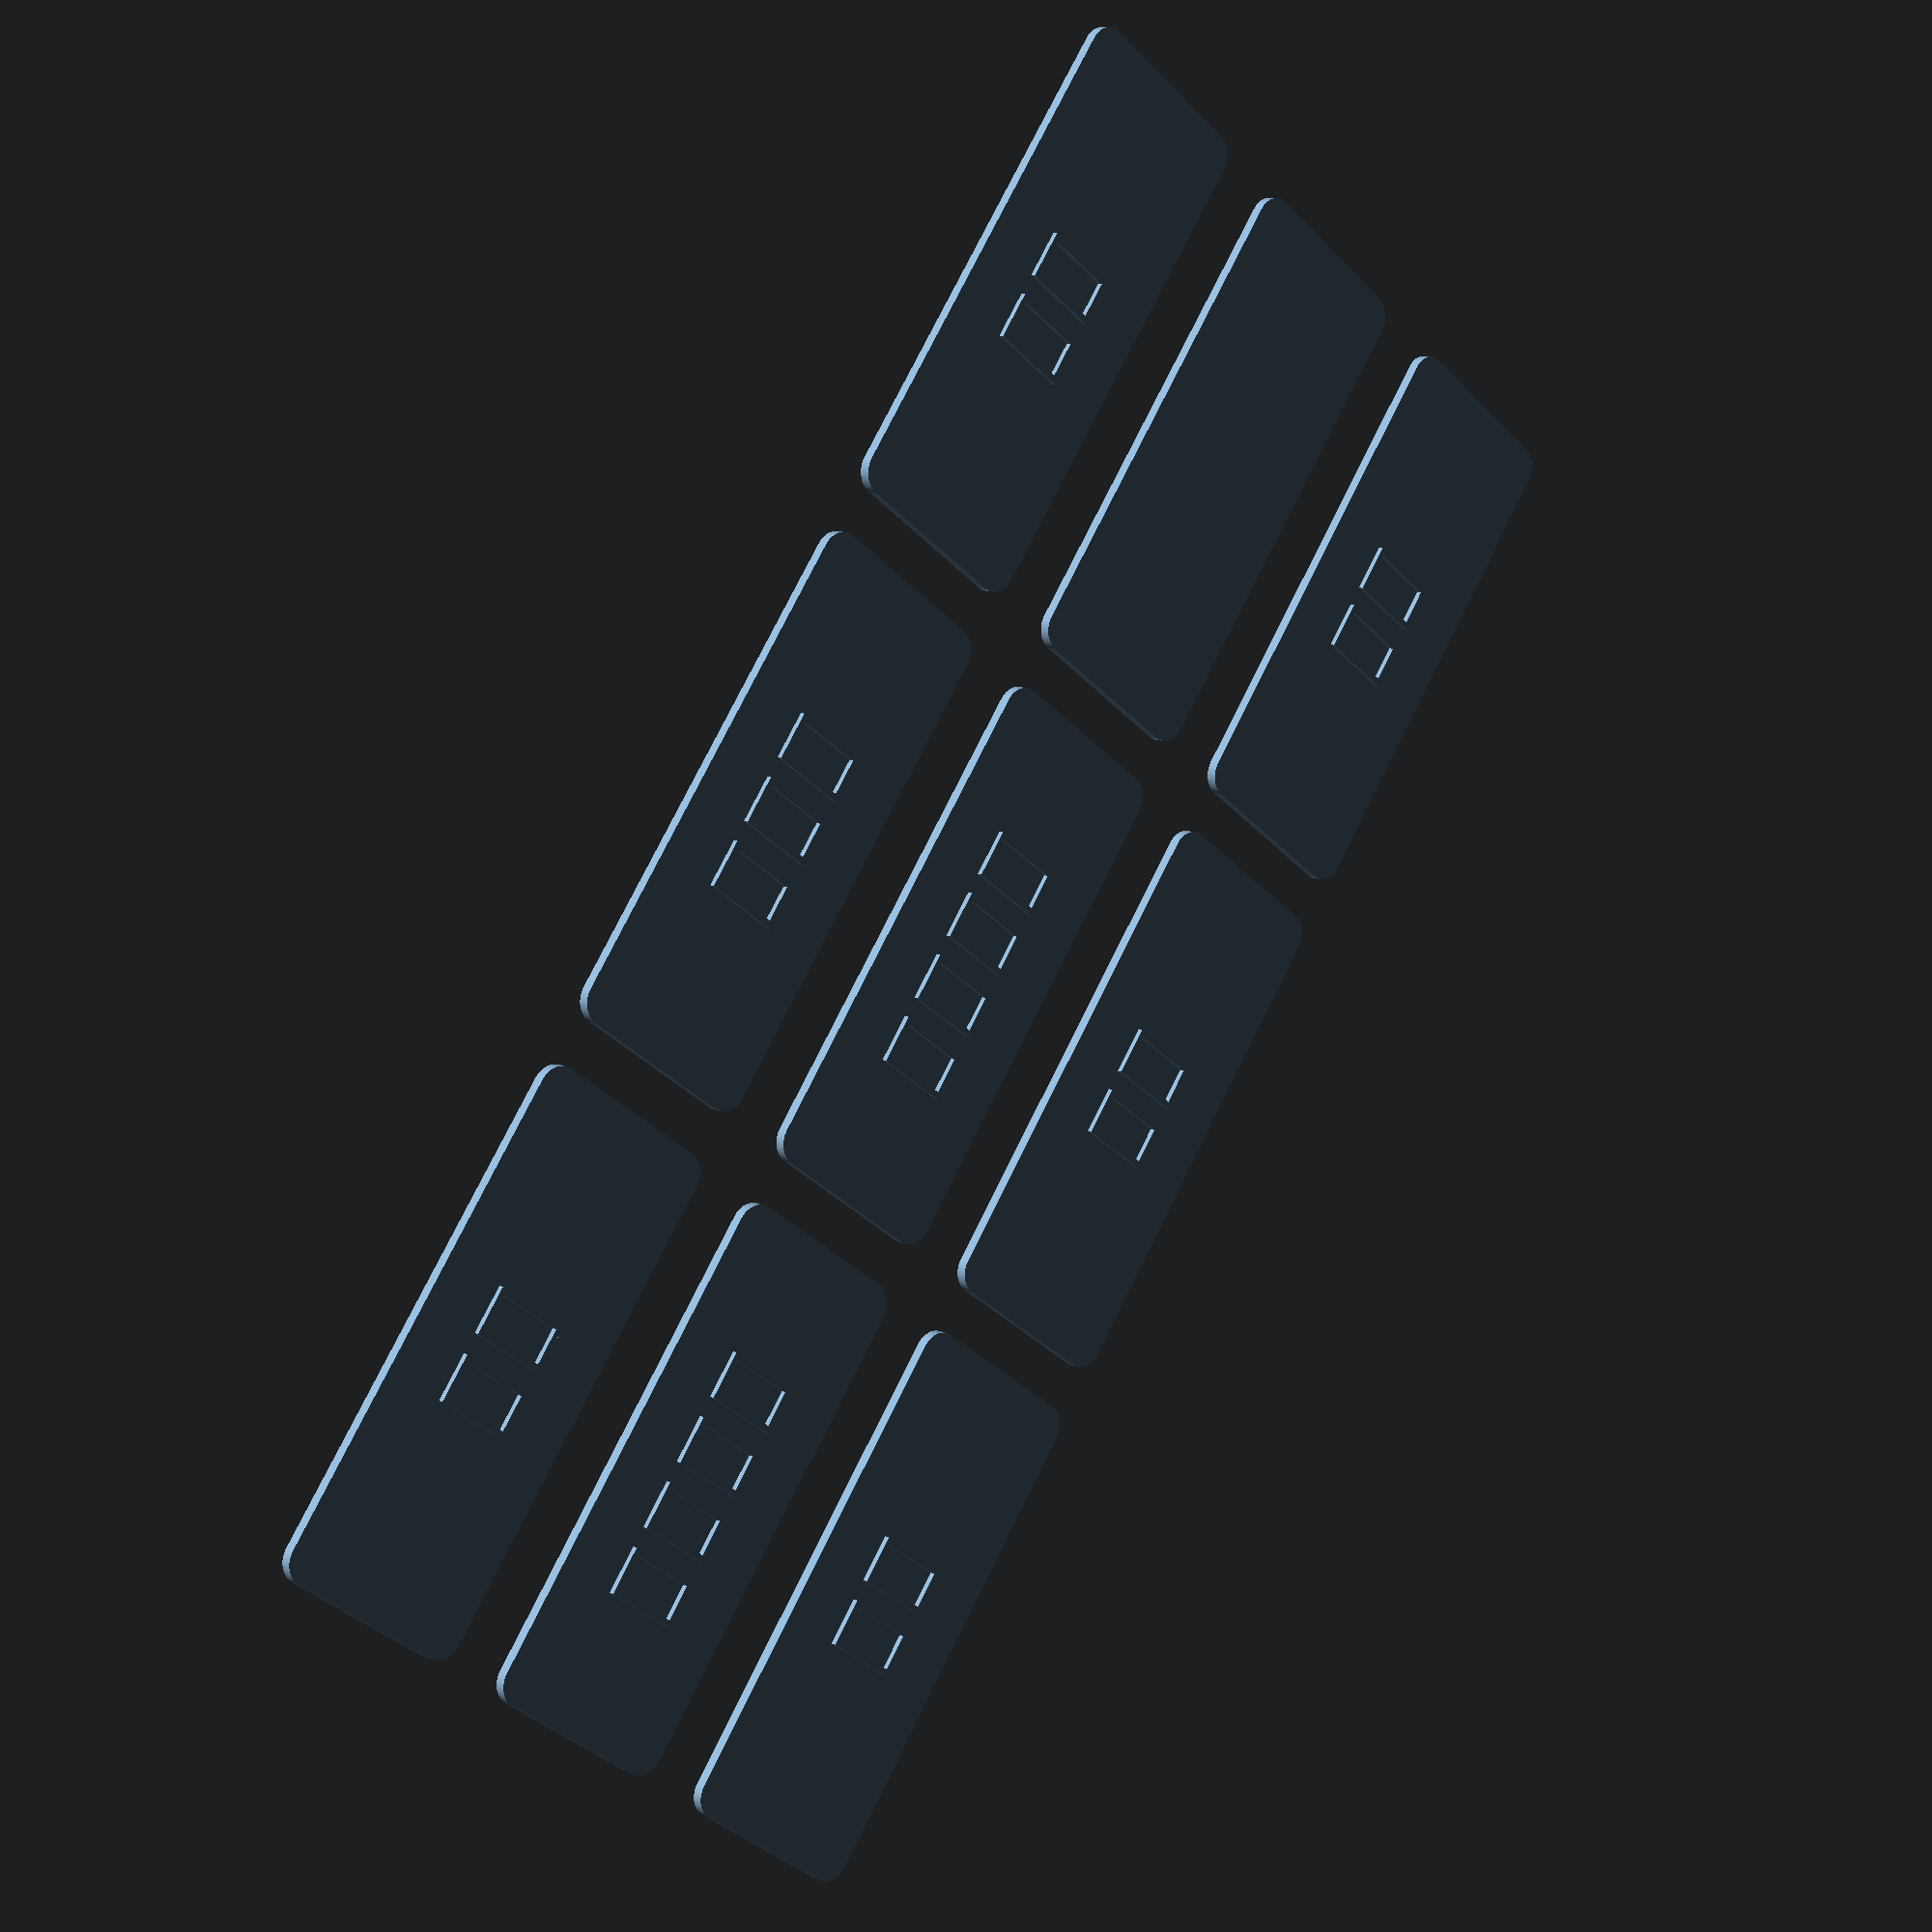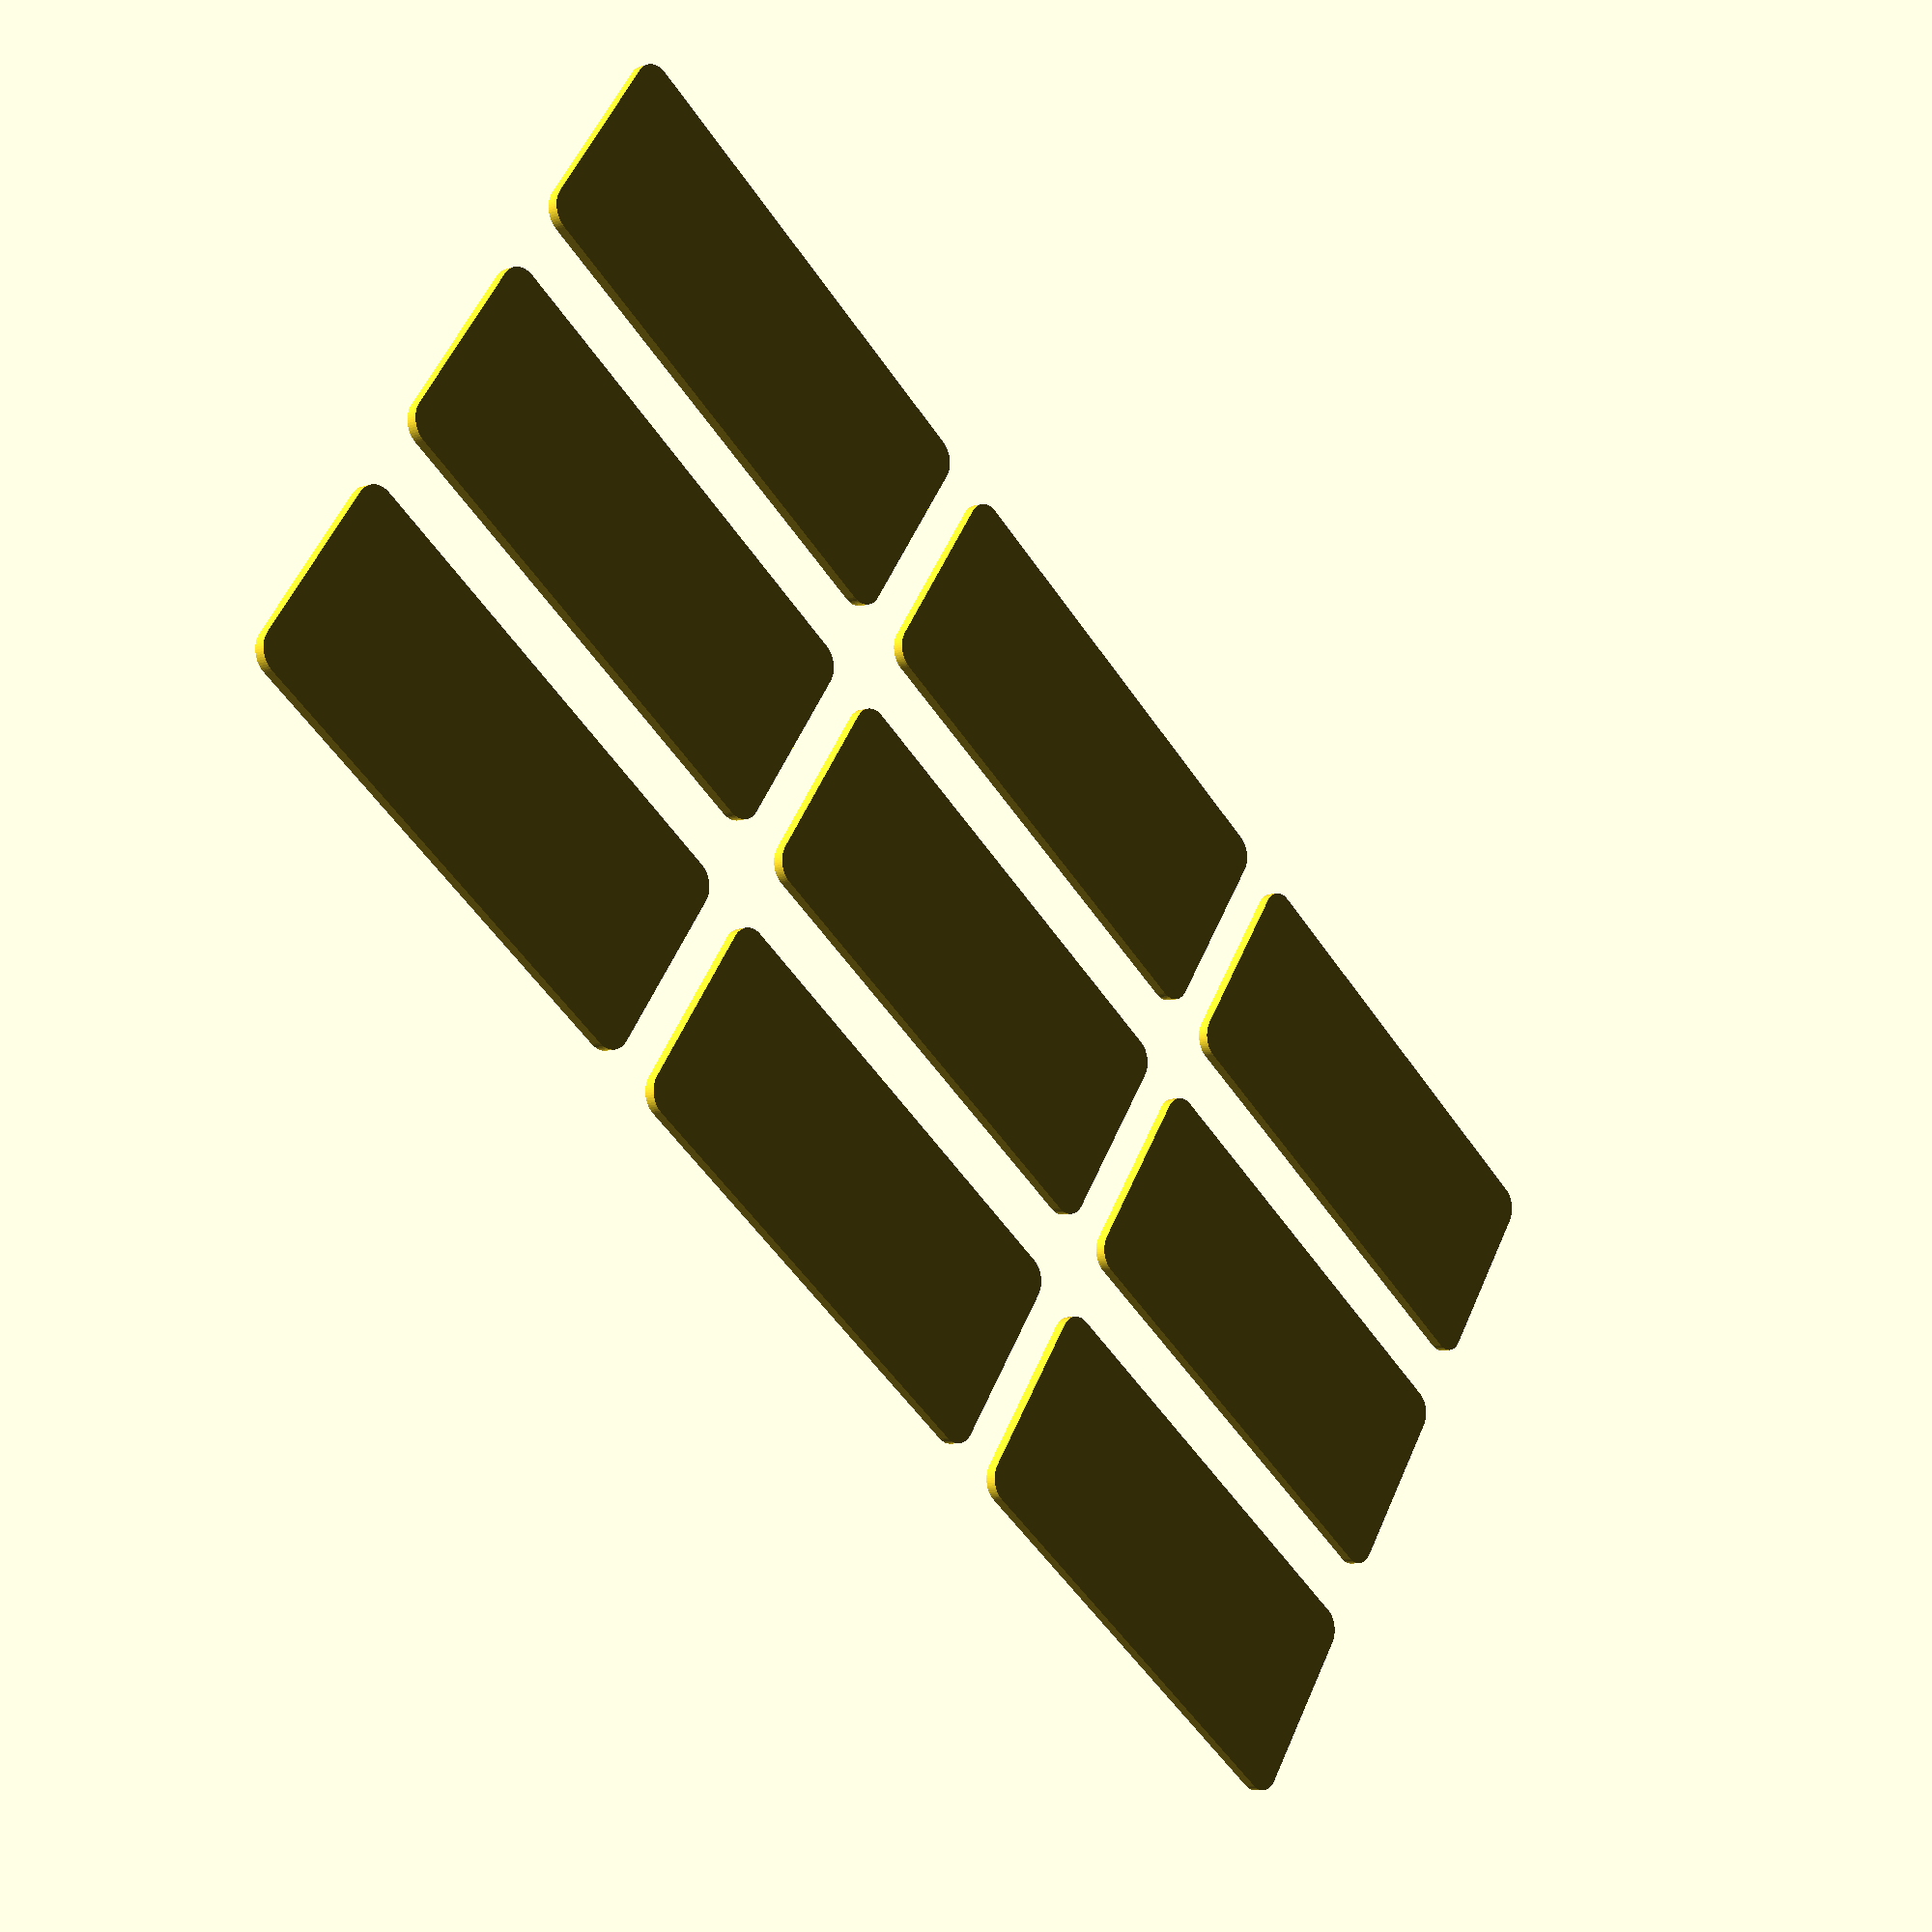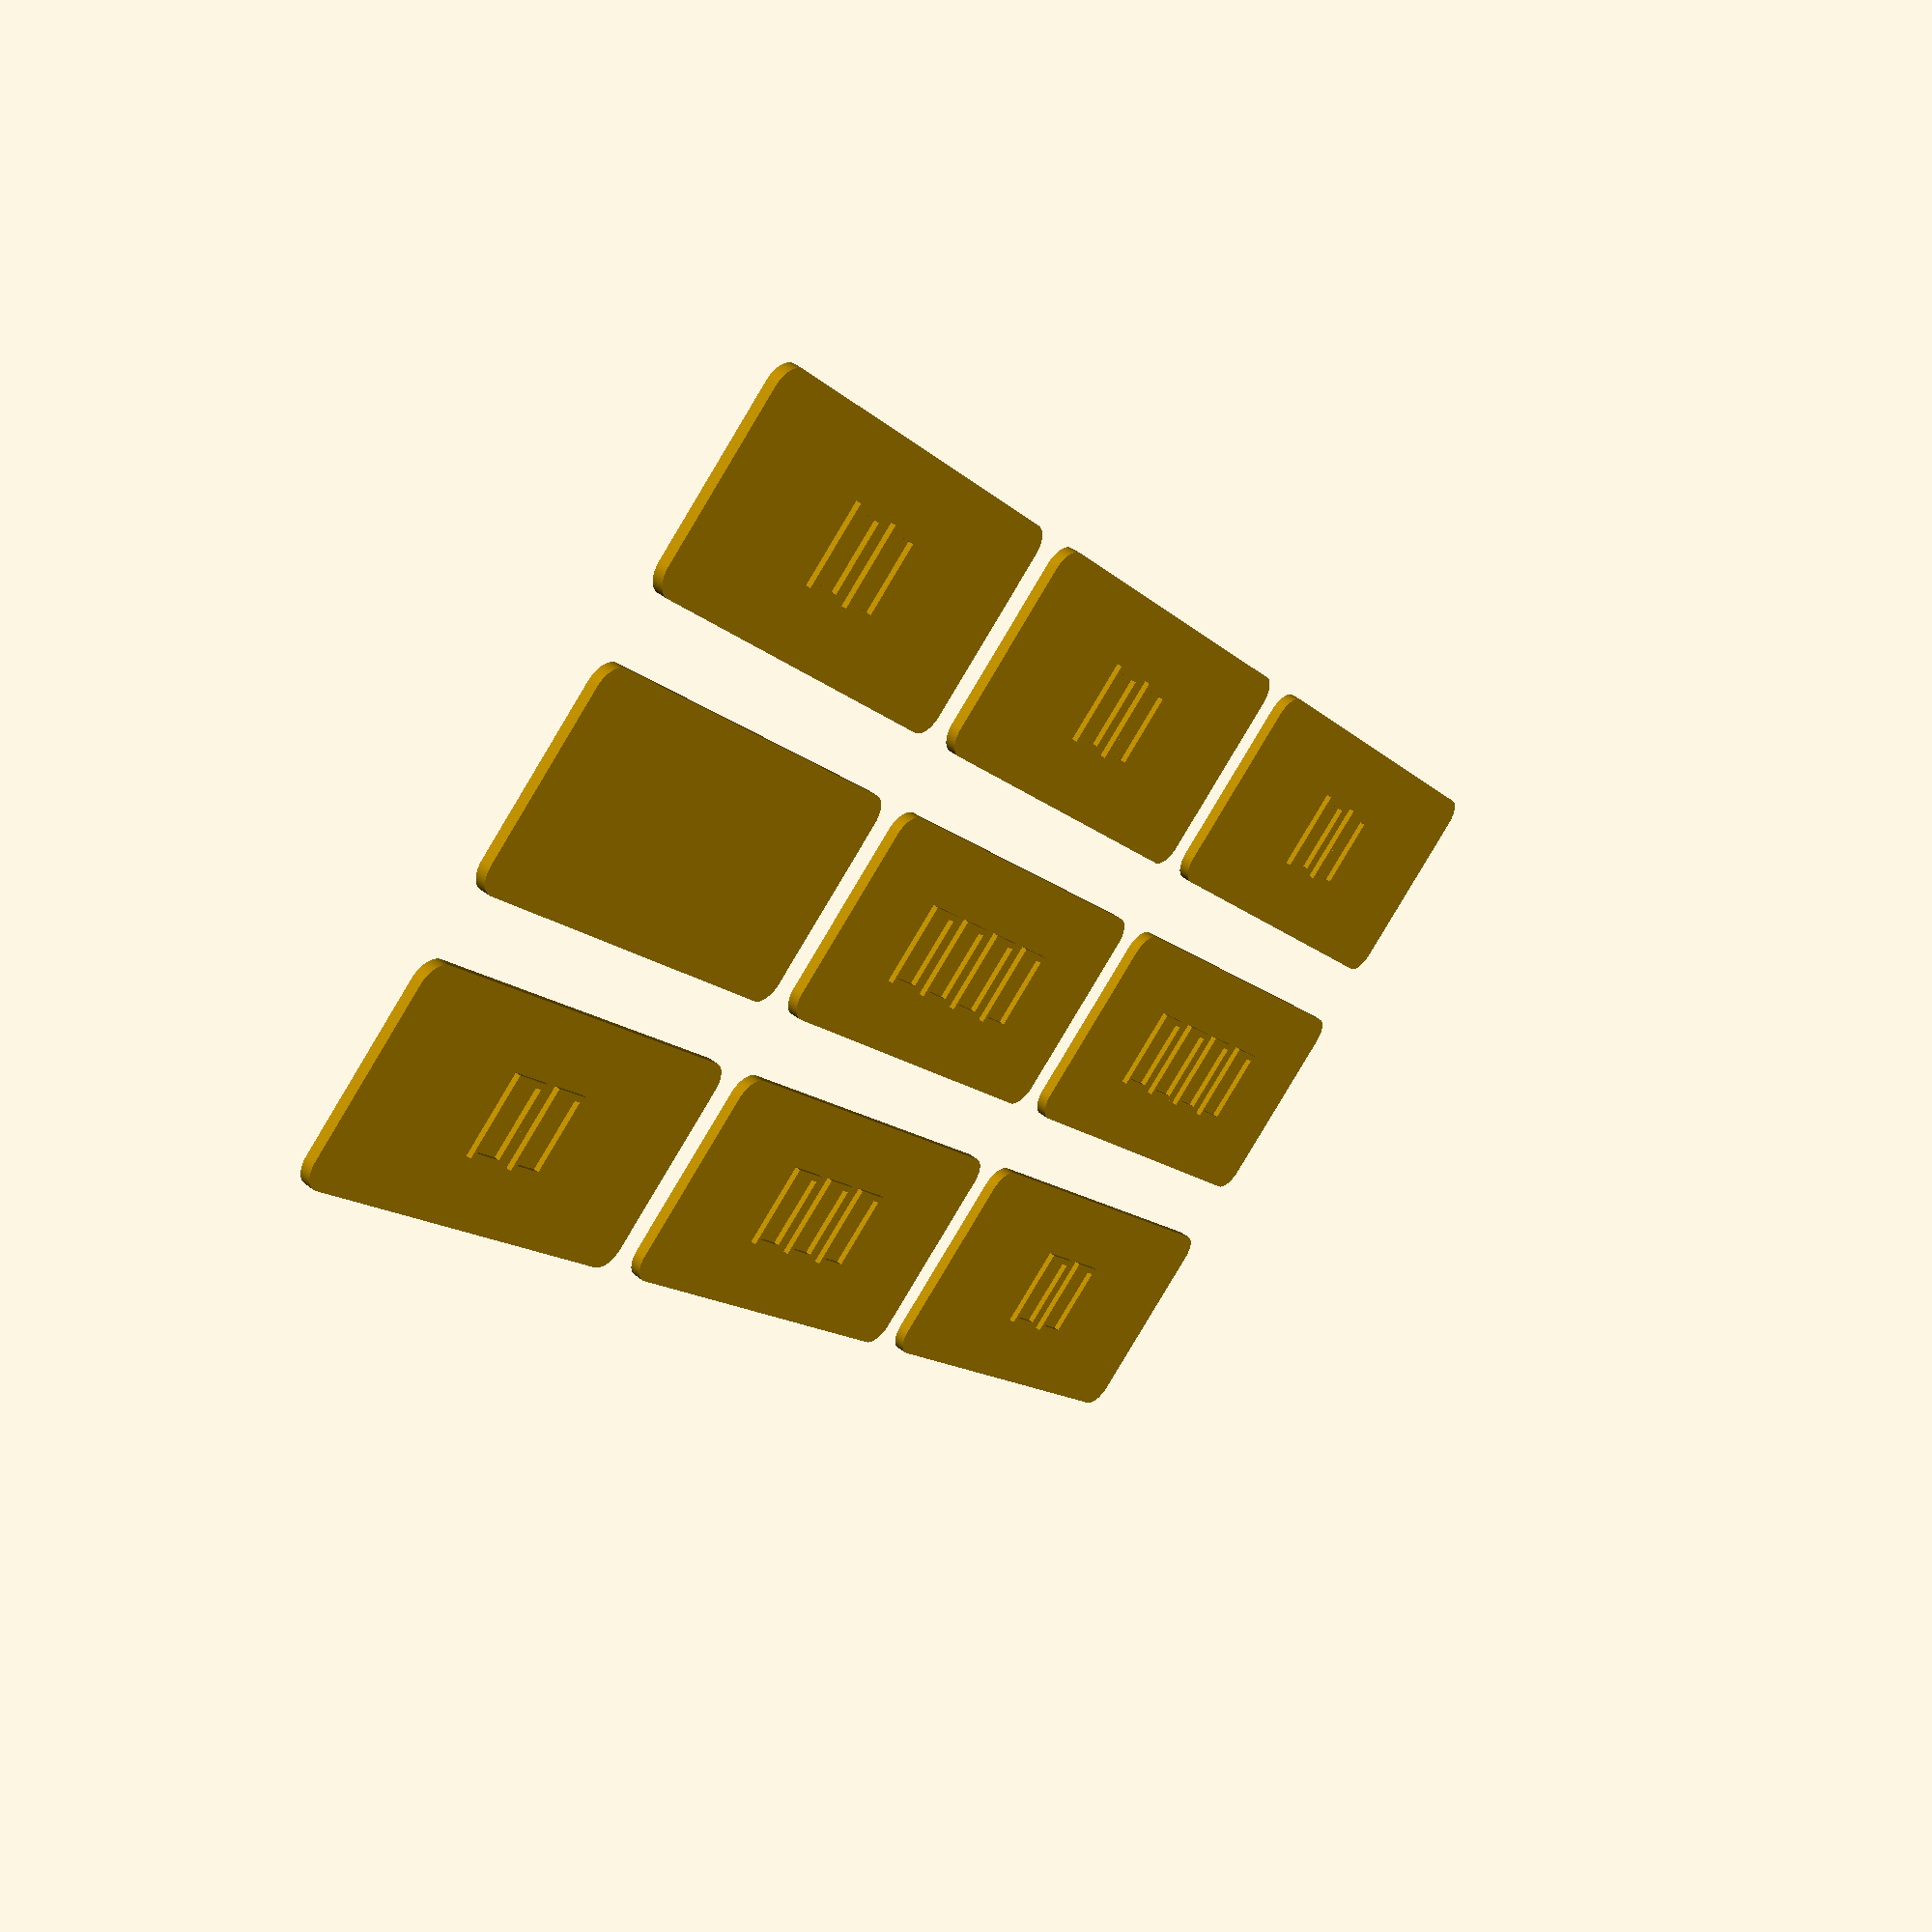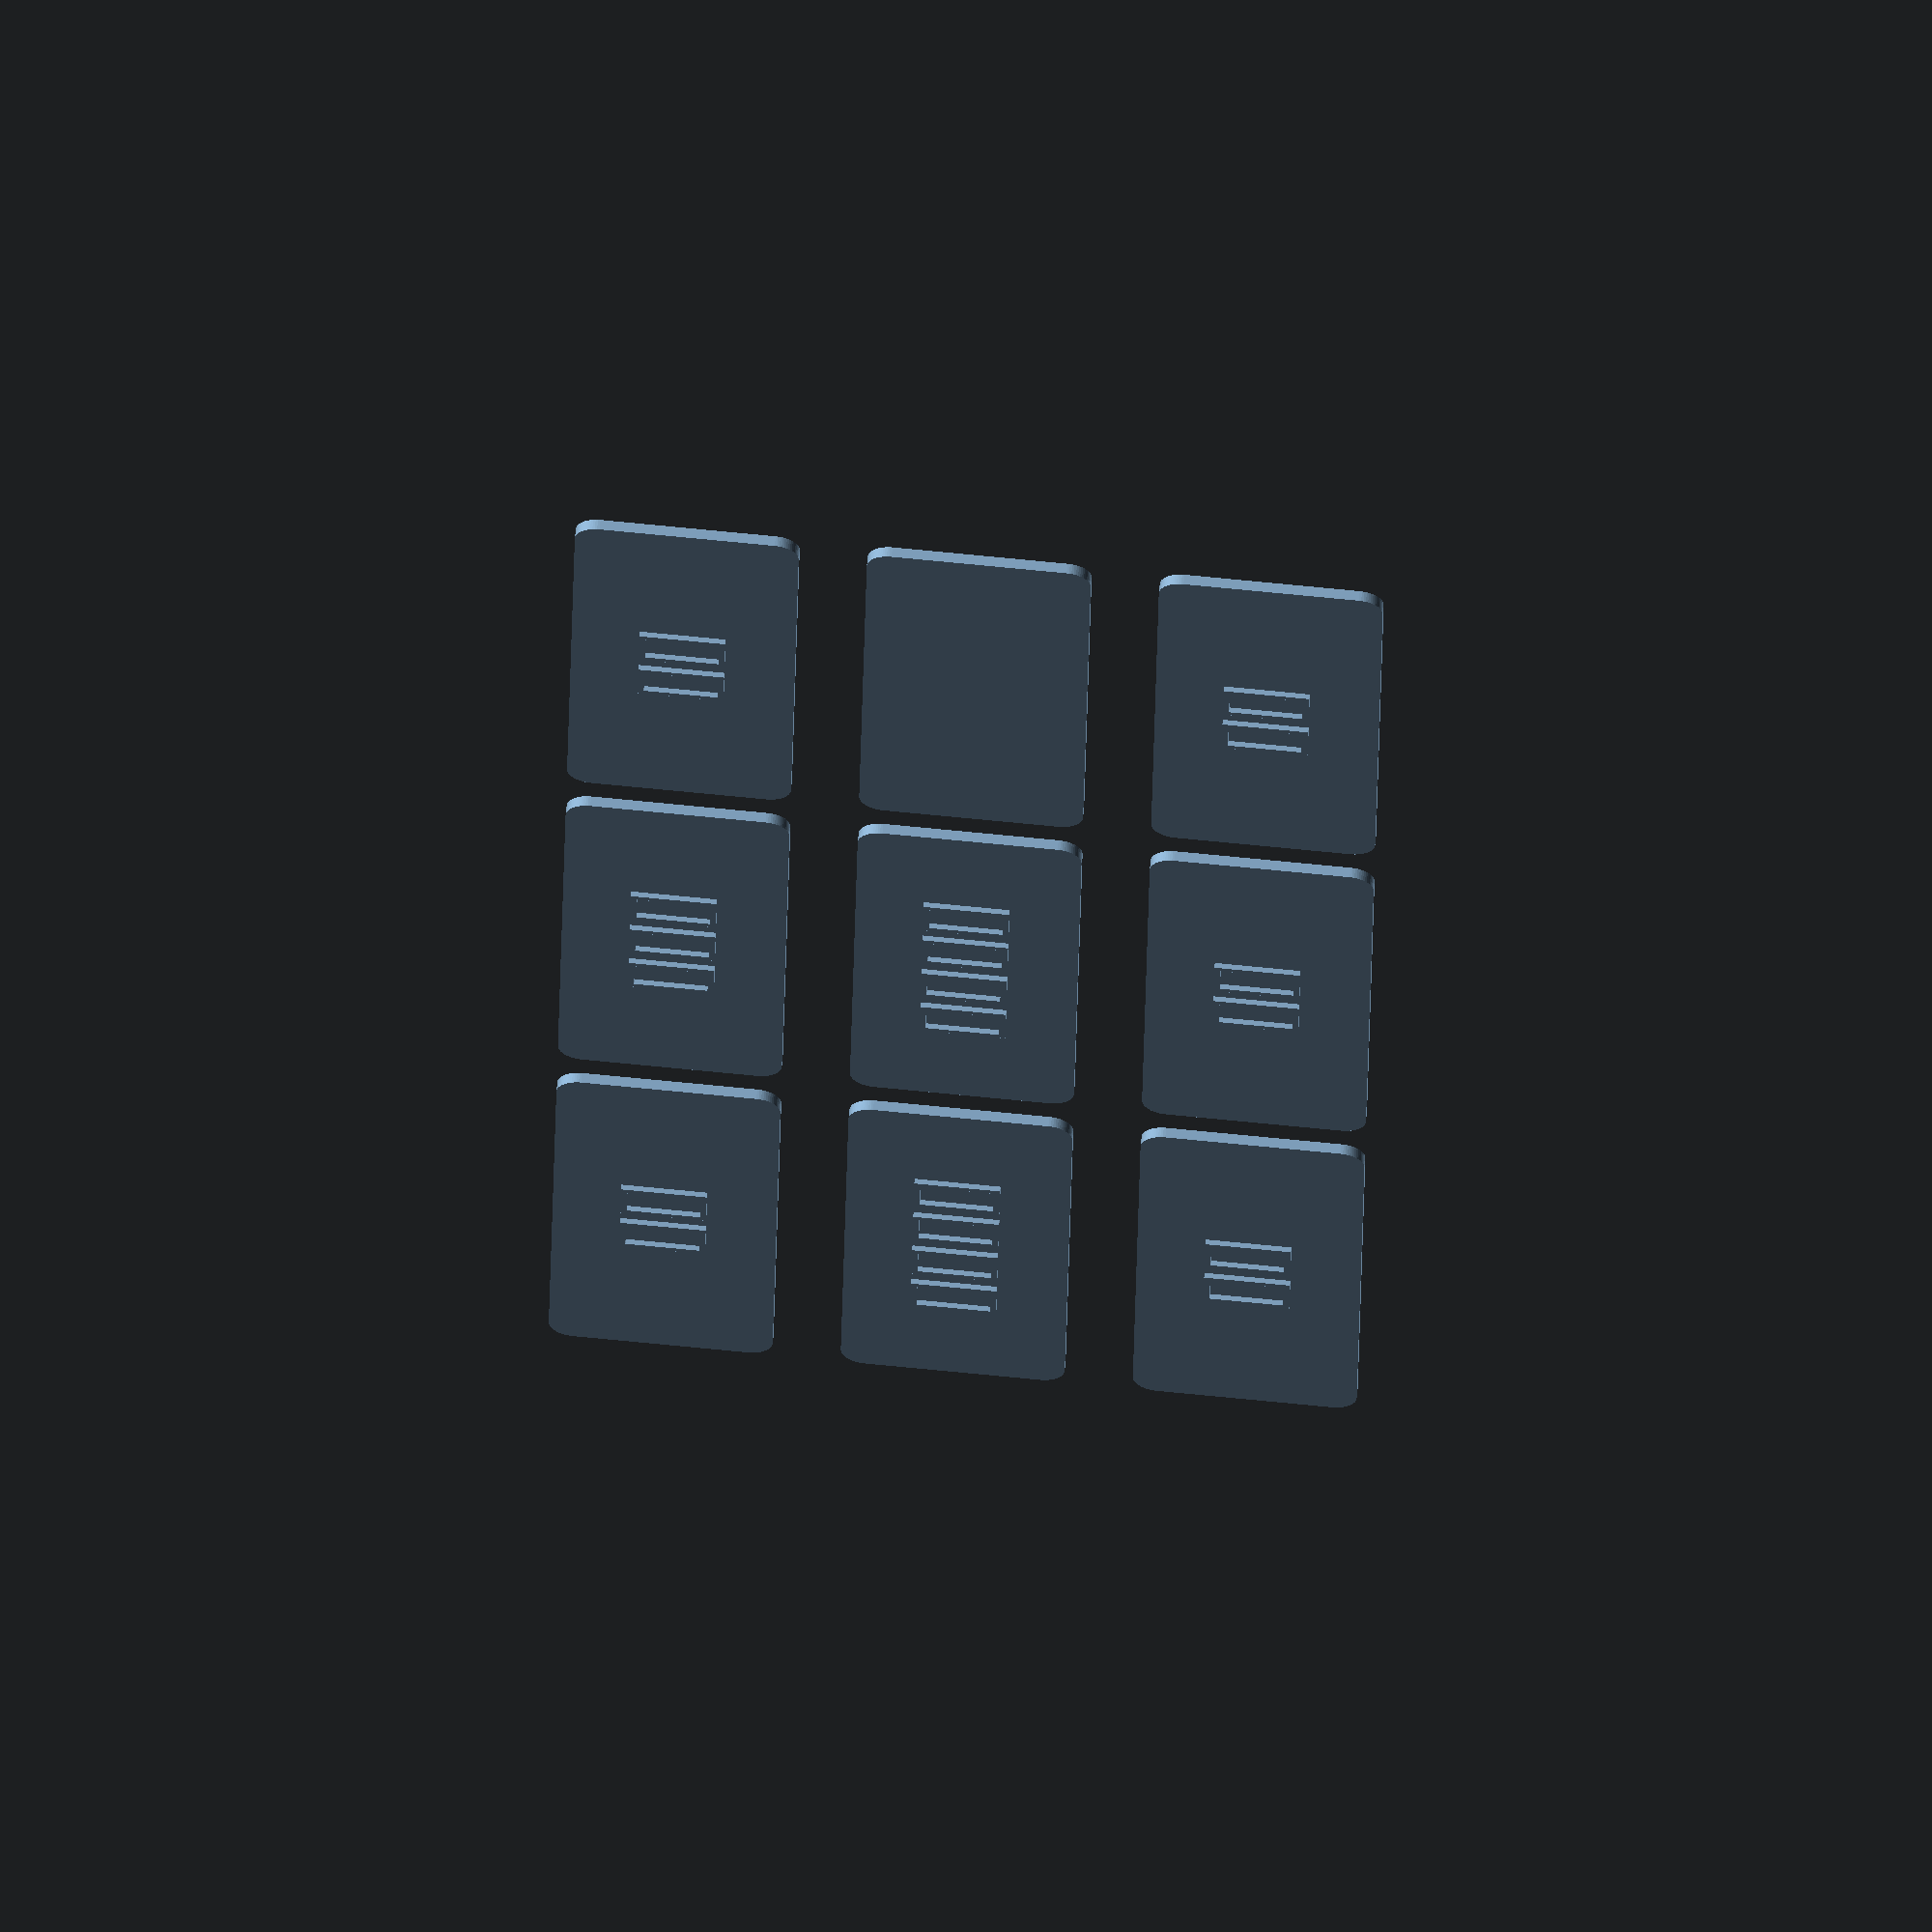
<openscad>
S = 9.0;

module label(title) {
  cube_center([S*5.5,S*2.3,1], r=S/4, $fn=64);
  translate([0,0,1])
  linear_extrude(height=0.5)
  text(title,
    font = "cwTeXHeiBold",
    halign = "center",
    valign = "center",
    size = 8
  );
}

translate([0,0,0])
label("清潔用品");
translate([S*6,0,0])
label("");
translate([-S*6,0,0])
label("烘培工具");

translate([0,S*3,0])
label("保鮮袋");
translate([S*6,S*3,0])
label("杯子");
translate([-S*6,S*3,0])
label("米粉");

translate([0,-S*3,0])
label("火鍋");
translate([S*6,-S*3,0])
label("蒸格");
translate([-S*6,-S*3,0])
label("澱粉");

module cube_center(dims,r=0,$fn=16) {
    if(r==0) {
        translate([-dims[0]/2, -dims[1]/2, 0])
        cube(dims);
    } else {
        minkowski() {
            translate([-(dims[0]-2*r)/2, -(dims[1]-2*r)/2, 0])
            cube([dims[0]-2*r,dims[1]-2*r,dims[2]]);
            cylinder(r=r,$fn=$fn,h=0.0001);
        }
   }
}
</openscad>
<views>
elev=348.3 azim=306.4 roll=318.3 proj=p view=solid
elev=188.9 azim=144.6 roll=48.4 proj=p view=wireframe
elev=133.3 azim=50.9 roll=228.5 proj=p view=solid
elev=298.2 azim=270.9 roll=5.6 proj=o view=wireframe
</views>
